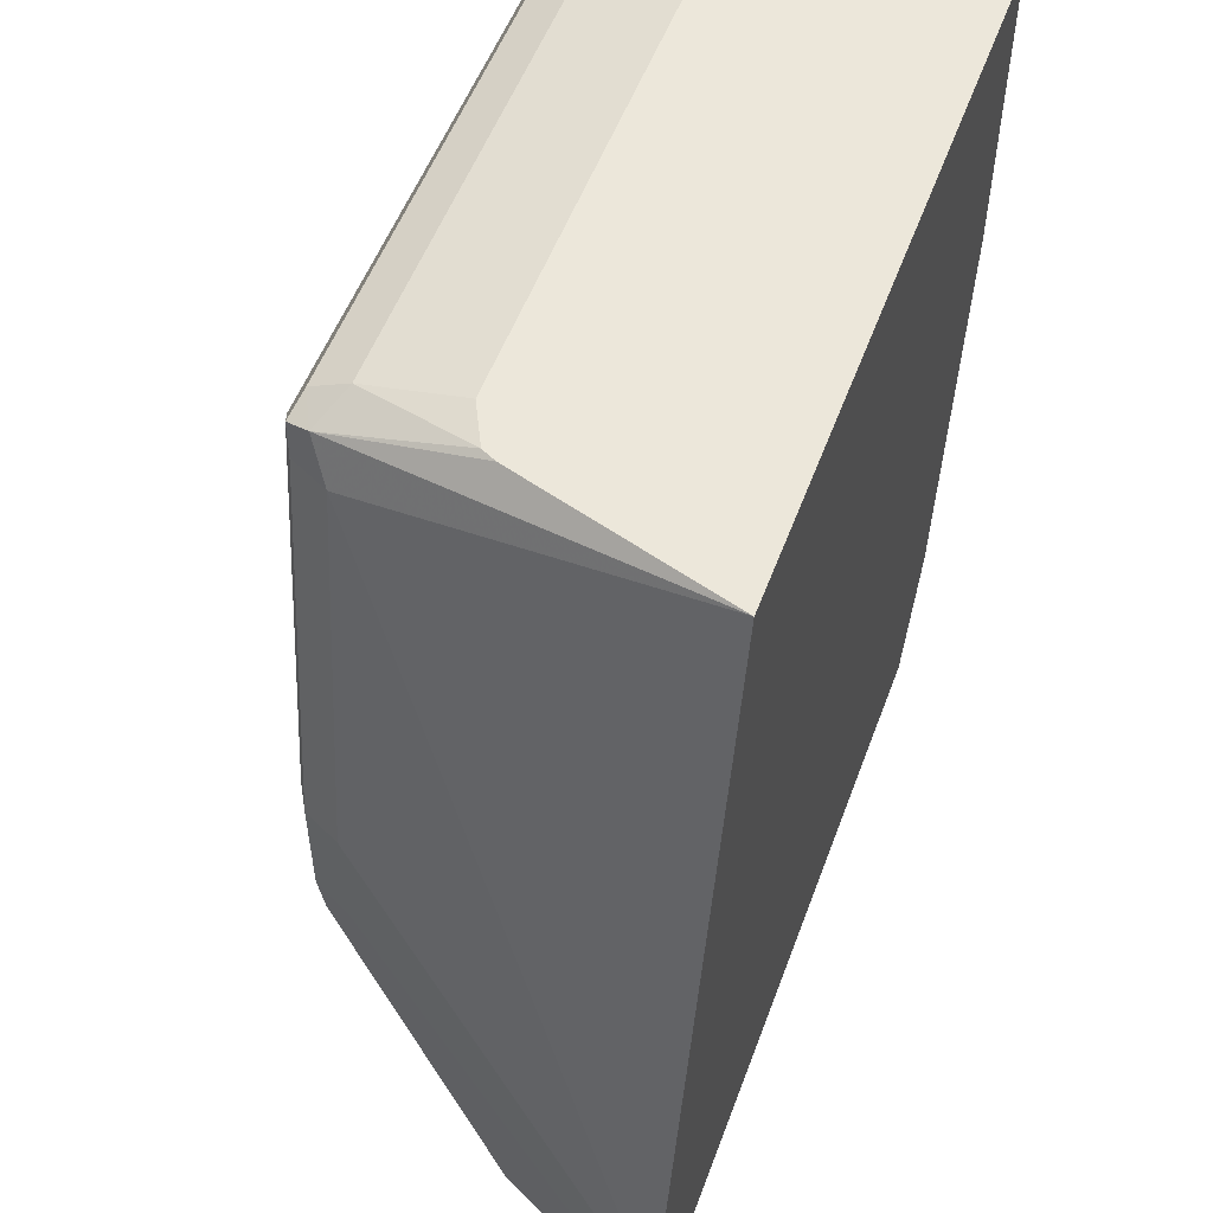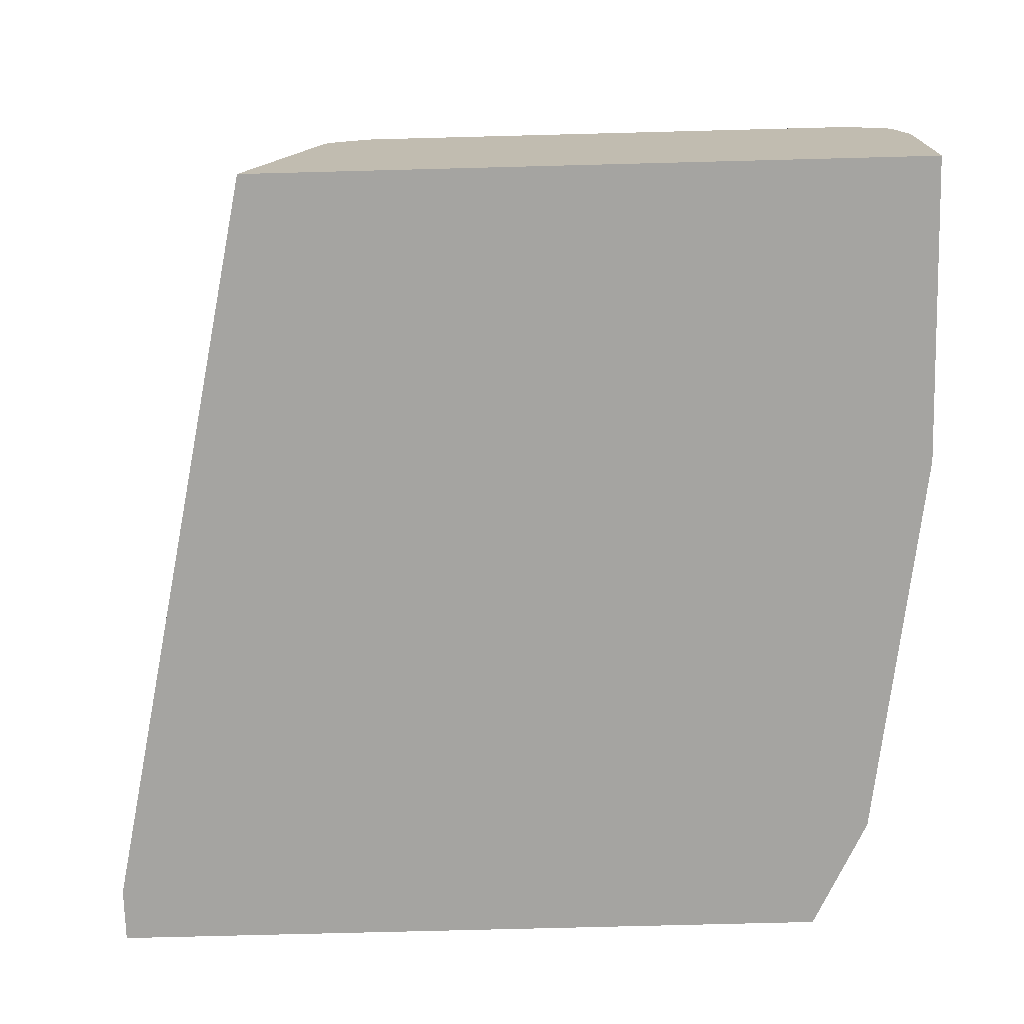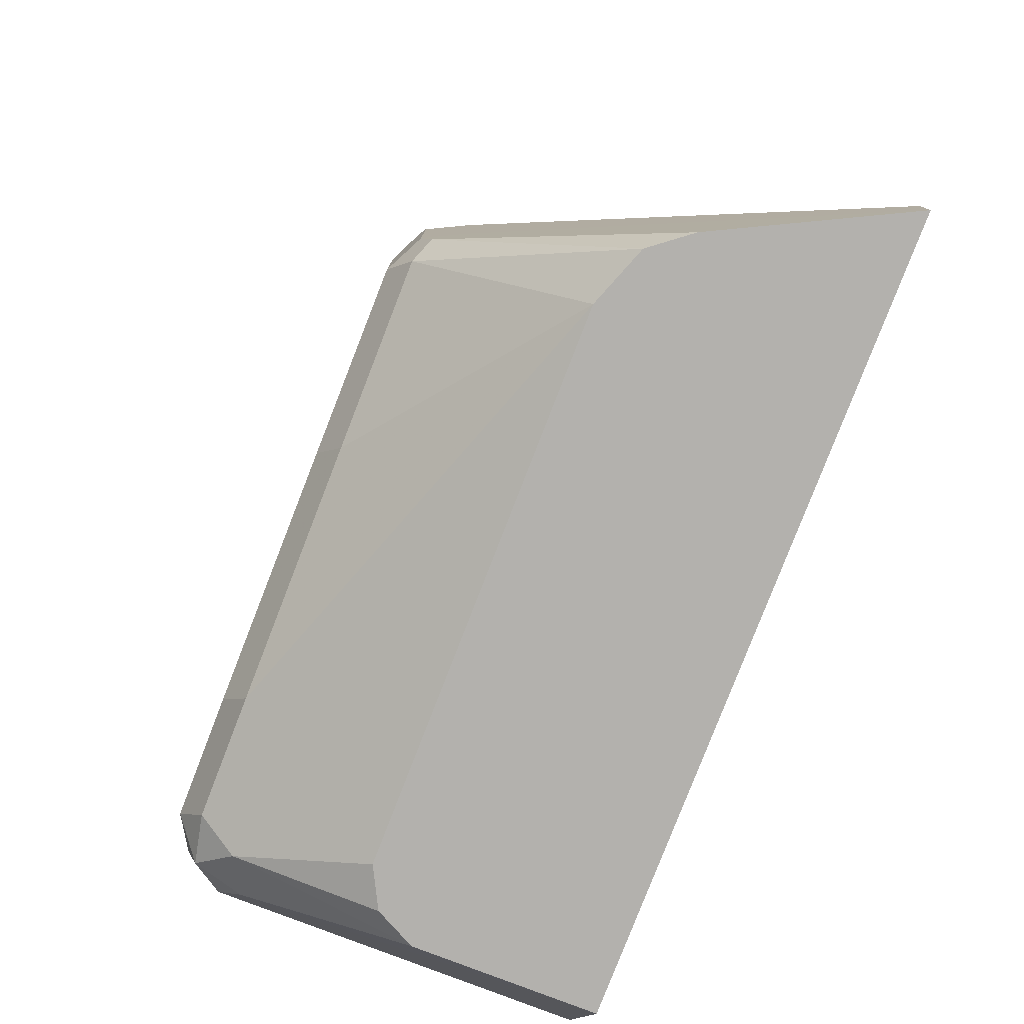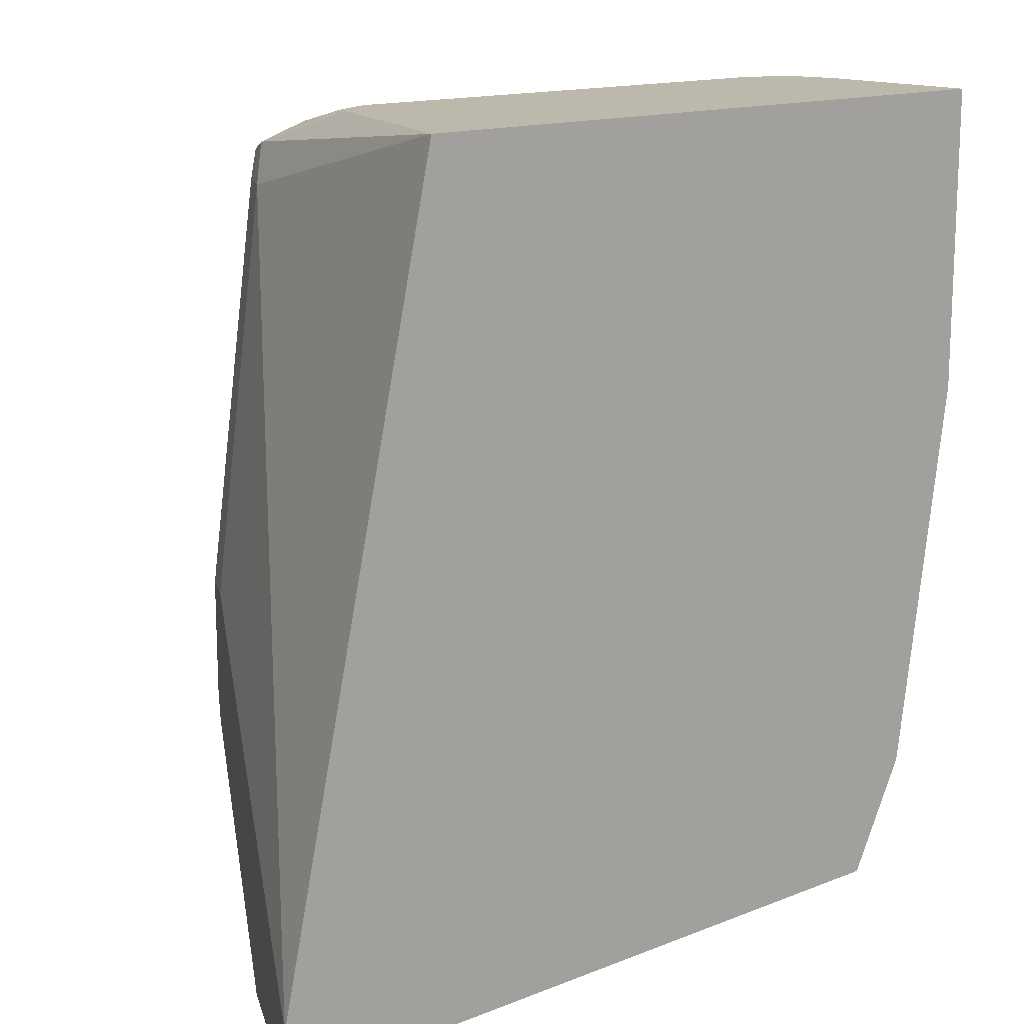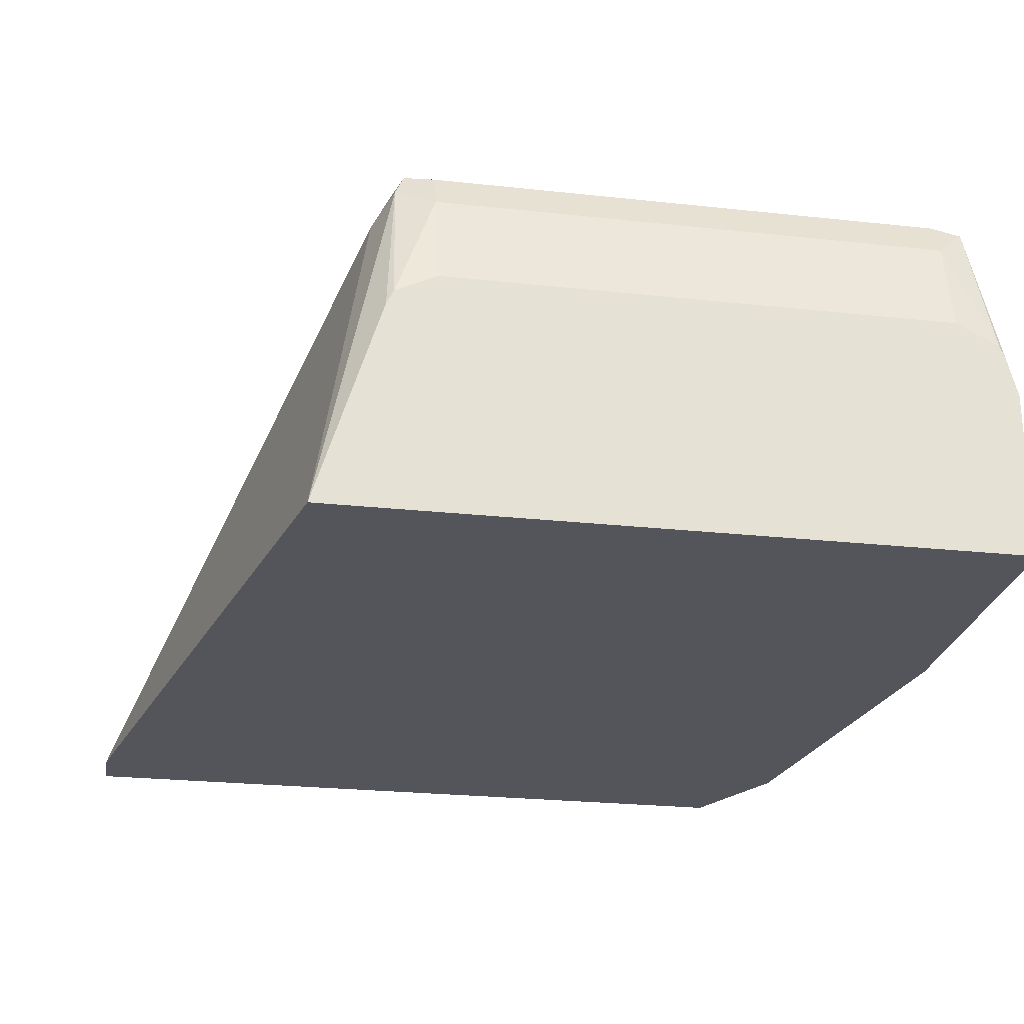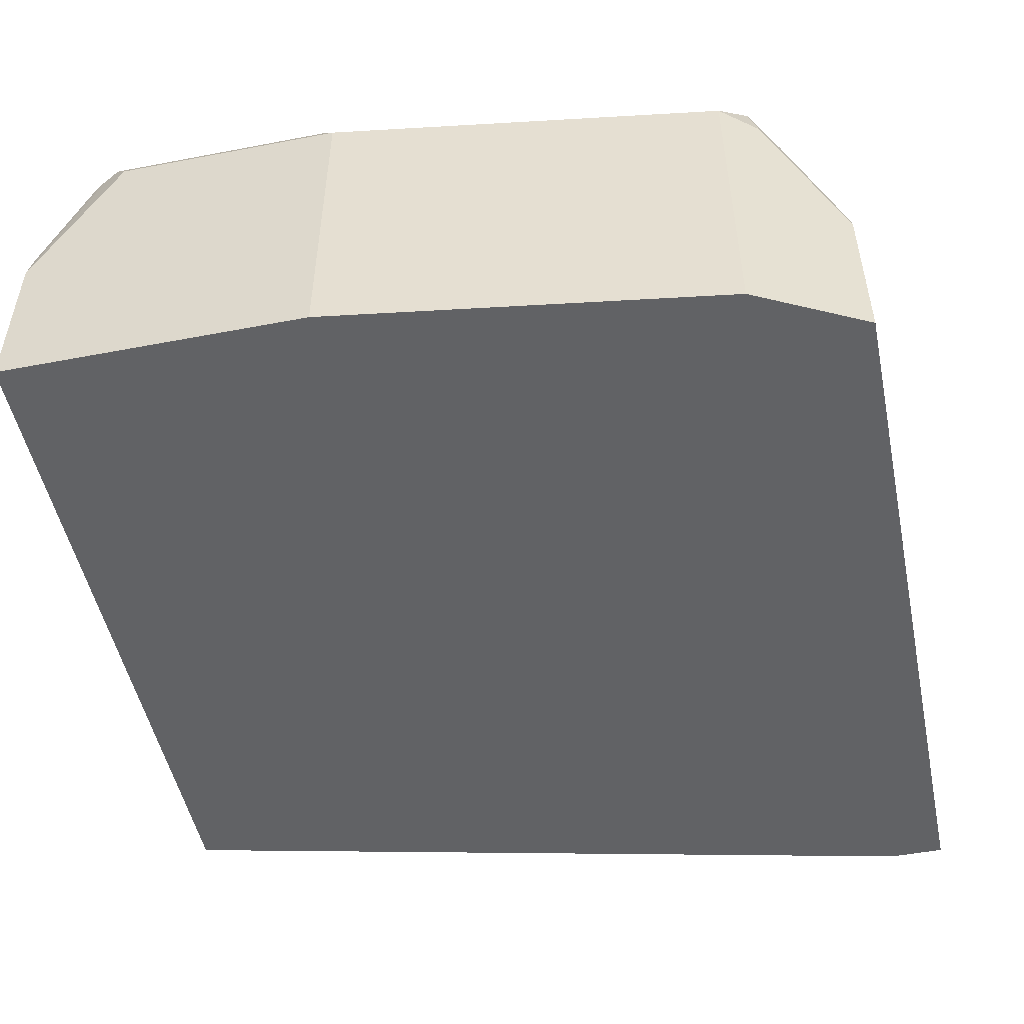
<metadata>
{"format":"obj","ext":"obj","renderer":"f3d","projection":"perspective","resolution":1024,"background":"white","views":[{"elev":53.7,"azim":-69.8,"up":"+Z"},{"elev":-73.2,"azim":1.5,"up":"+Y"},{"elev":-79.3,"azim":-111.1,"up":"+Z"},{"elev":14.8,"azim":-40.2,"up":"+Z"},{"elev":-25.0,"azim":-10.0,"up":"+Y"},{"elev":-50.6,"azim":101.8,"up":"+Y"}]}
</metadata>
<code>
v 0.9274 0.06342 -0.2736
v 0.9275 0.0002129 -0.2736
v 0.9274 0.0002129 -0.2736
v 0.9202 0.07726 -0.2736
v 0.9272 0.1264 -0.2529
v 0.9413 0.1194 -0.2459
v 0.9413 0.0002129 -0.2459
v 0.6539 0.0002129 -0.2736
v 0.9064 0.08447 -0.2736
v 0.9378 0.137 -0.2423
v 0.8851 0.1264 -0.2529
v 0.9202 0.1405 -0.2459
v 0.9483 0.1264 -0.2318
v 0.9483 0.0002129 -0.2318
v 0.6539 0.0002129 -0.2534
v 0.7165 0.1264 -0.1897
v 0.7218 0.137 -0.2002
v 0.6851 0.06286 -0.2736
v 0.8853 0.08447 -0.2736
v 0.9272 0.1475 -0.2318
v 0.9413 0.1405 -0.2248
v 0.8781 0.1405 -0.2459
v 0.7165 0.08428 -0.2736
v 0.9694 0.1264 -0.08432
v 0.9694 0.0002129 -0.08432
v 0.7169 0.0002129 0.0291
v 0.7376 0.1264 -2.834e-05
v 0.7165 0.1264 -0.1475
v 0.7235 0.1405 -0.1897
v 0.7376 0.1475 -0.1897
v 0.7306 0.1405 -0.2037
v 0.6956 0.0764 -0.2736
v 0.8851 0.1475 -0.2318
v 0.9483 0.1475 -0.08432
v 0.9624 0.1405 -0.0773
v 0.7938 0.1405 -0.2248
v 0.9694 0.1264 -2.834e-05
v 0.9694 0.0002129 0.0291
v 0.7409 0.0779 0.0291
v 0.7446 0.1335 0.01405
v 0.7481 0.1422 0.01052
v 0.7446 0.1405 -2.834e-05
v 0.7235 0.1405 -0.1475
v 0.7376 0.1475 -0.1475
v 0.8008 0.1475 -0.2107
v 0.9483 0.1475 -2.834e-05
v 0.9624 0.1405 0.007023
v 0.9624 0.1264 0.01405
v 0.9694 0.06323 0.0291
v 0.7435 0.08325 0.0291
v 0.7587 0.1264 0.02107
v 0.7587 0.1405 0.01405
v 0.7587 0.1475 -2.834e-05
v 0.7271 0.1422 -0.137
v 0.9483 0.1405 0.01405
v 0.9588 0.137 0.01579
v 0.9657 0.07813 0.0291
v 0.7587 0.09082 0.0291
v 0.9483 0.1264 0.02107
v 0.9638 0.0828 0.0291
v 0.9483 0.09082 0.0291
f 30 36 31
f 26 60 61
f 30 45 36
f 29 44 30
f 29 43 44
f 27 42 43
f 27 41 42
f 27 40 41
f 26 50 39
f 26 58 50
f 26 61 58
f 27 43 28
f 24 49 38
f 26 49 57
f 26 38 49
f 26 40 27
f 26 39 40
f 24 38 25
f 24 37 49
f 24 47 37
f 24 35 47
f 23 31 36
f 23 32 31
f 22 36 33
f 22 23 36
f 33 36 45
f 26 57 60
f 34 46 47
f 46 56 47
f 37 47 48
f 21 35 24
f 56 59 60
f 56 60 57
f 55 59 56
f 51 55 52
f 51 59 55
f 51 61 59
f 51 58 61
f 50 58 51
f 49 56 57
f 48 56 49
f 47 56 48
f 46 52 55
f 46 53 52
f 46 55 56
f 43 54 44
f 59 61 60
f 41 43 42
f 41 54 43
f 41 44 54
f 41 53 44
f 41 52 53
f 40 52 41
f 40 51 52
f 40 50 51
f 39 50 40
f 37 48 49
f 34 47 35
f 20 35 21
f 2 26 15
f 20 46 34
f 6 13 14
f 5 12 10
f 5 22 12
f 5 11 22
f 5 19 11
f 5 9 19
f 5 10 6
f 4 9 5
f 2 8 3
f 2 15 8
f 2 38 26
f 2 25 38
f 6 14 7
f 2 14 25
f 2 6 7
f 1 5 6
f 1 4 5
f 1 9 4
f 1 19 9
f 1 23 19
f 1 32 23
f 1 18 32
f 1 8 18
f 1 3 8
f 1 2 3
f 20 34 35
f 2 7 14
f 6 10 13
f 1 6 2
f 8 28 16
f 8 15 28
f 20 44 53
f 20 30 44
f 20 45 30
f 20 33 45
f 17 32 18
f 17 31 32
f 17 30 31
f 17 29 30
f 16 43 29
f 16 28 43
f 16 29 17
f 15 27 28
f 20 53 46
f 13 25 14
f 8 16 17
f 15 26 27
f 8 17 18
f 10 12 20
f 10 21 13
f 11 19 23
f 10 20 21
f 12 22 33
f 12 33 20
f 13 21 24
f 13 24 25
f 11 23 22

</code>
